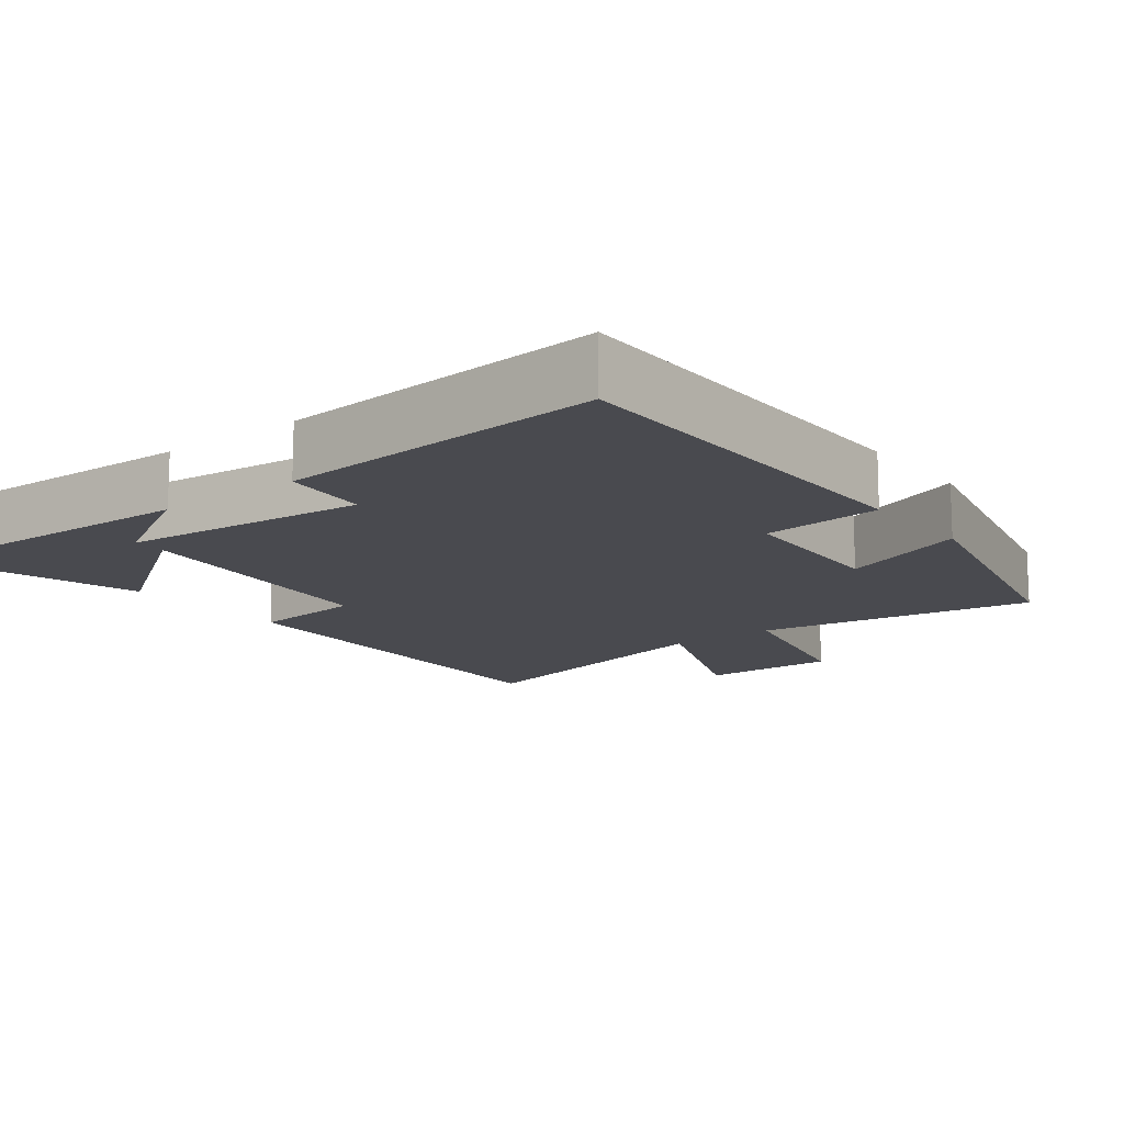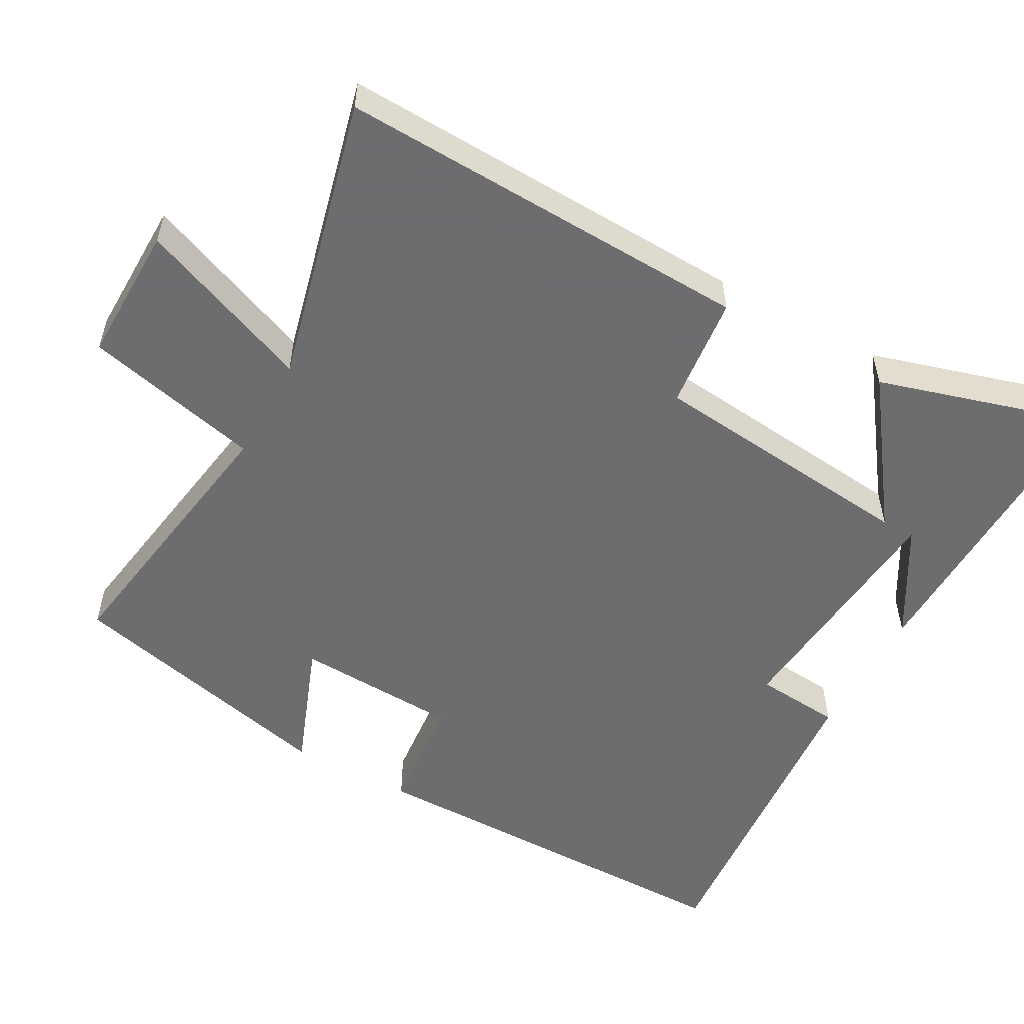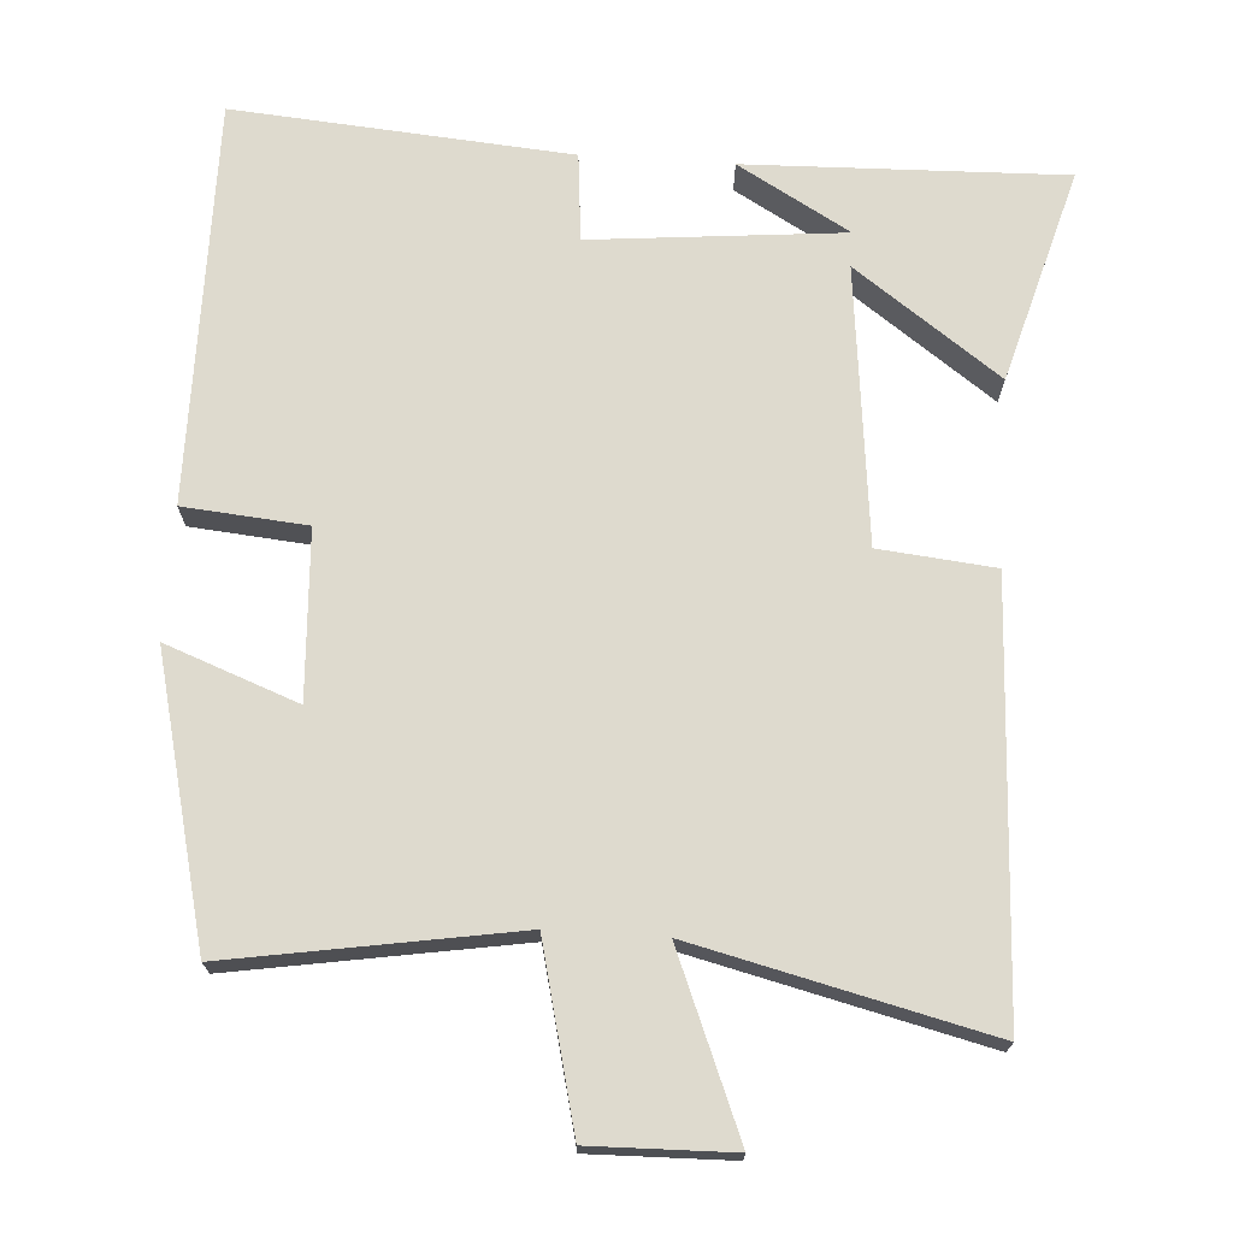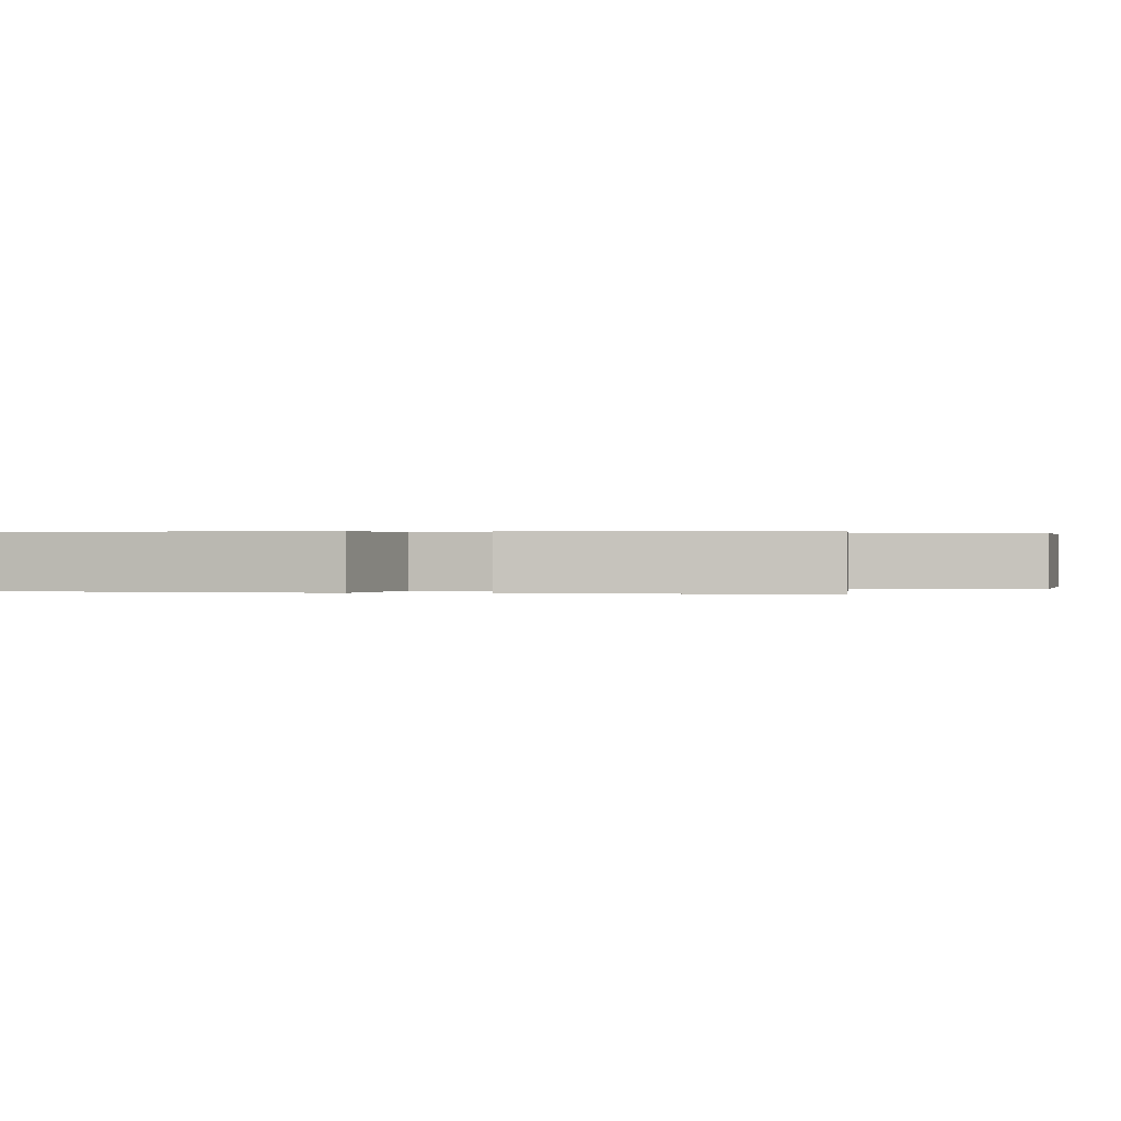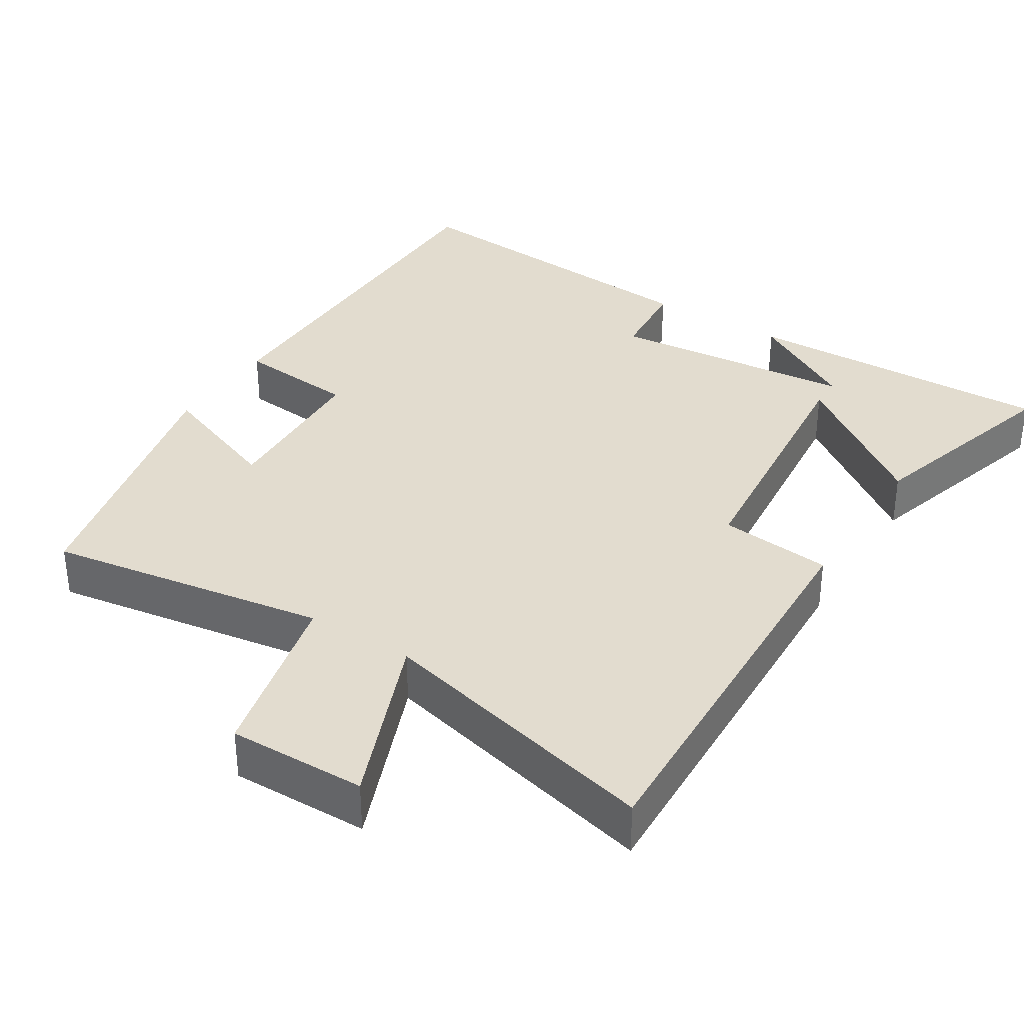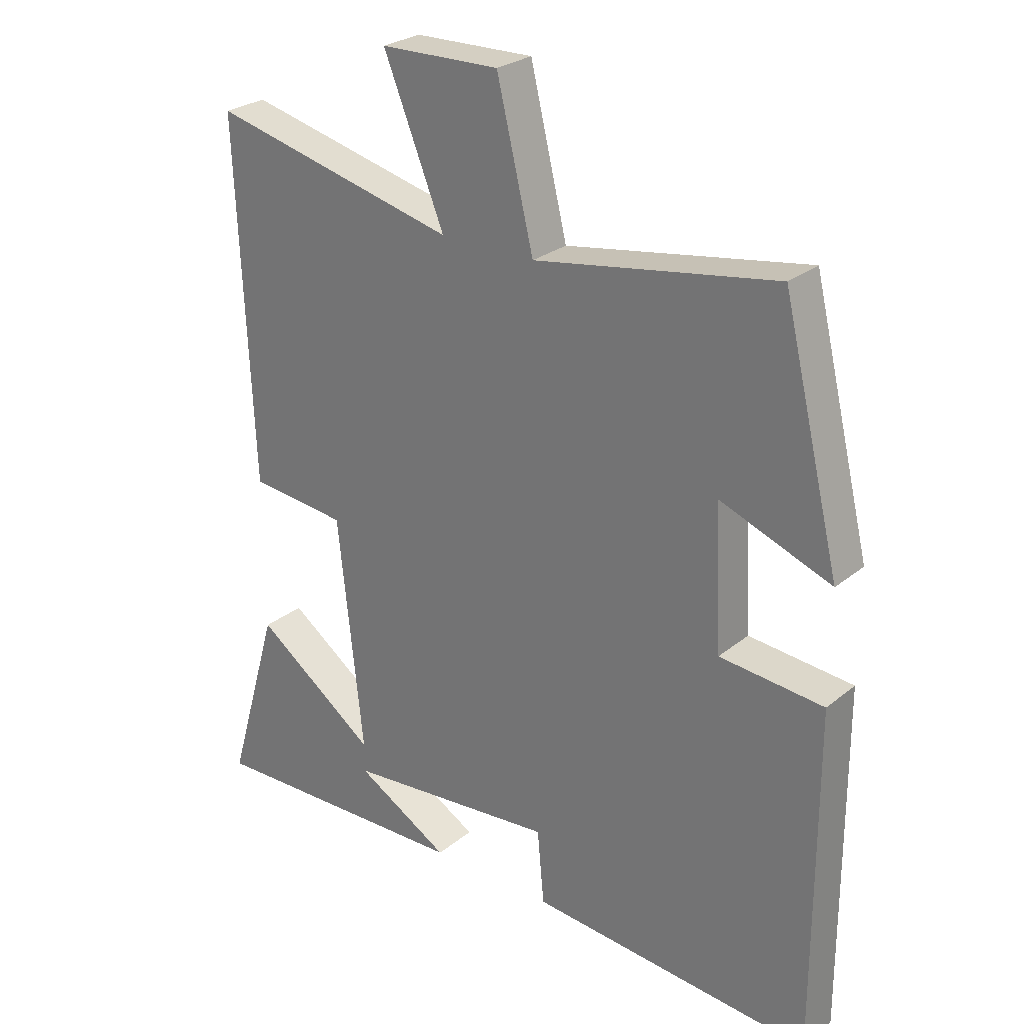
<metadata>
{"format":"obj","ext":"obj","renderer":"f3d","projection":"perspective","resolution":1024,"background":"white","views":[{"elev":-13.5,"azim":-142.2,"up":"+Y"},{"elev":-54.1,"azim":61.4,"up":"+Y"},{"elev":71.3,"azim":3.7,"up":"+Y"},{"elev":0.2,"azim":-73.7,"up":"+Y"},{"elev":34.6,"azim":32.5,"up":"+Y"},{"elev":26.6,"azim":-141.2,"up":"+Z"}]}
</metadata>
<code>
v -0.407 0.07 0.563
v -0.022 0.07 0.5
v 0.037 0.07 0.743
v 0.227 0.07 0.739
v 0.13 0.07 0.5
v 0.525 0.07 0.595
v 0.5 0.07 0.024
v 0.344 0.07 0.008
v 0.304 0.07 -0.366
v 0.5 0.07 -0.224
v 0.583 0.07 -0.512
v 0.153 0.07 -0.5
v 0.304 0.07 -0.413
v -0.036 0.07 -0.381
v -0.047 0.07 -0.5
v -0.502 0.07 -0.537
v -0.5 0.07 0.008
v -0.334 0.07 0.023
v -0.322 0.07 0.249
v -0.5 0.07 0.182
v -0.407 0 0.563
v -0.022 0 0.5
v 0.037 0 0.743
v 0.227 0 0.739
v 0.13 0 0.5
v 0.525 0 0.595
v 0.5 0 0.024
v 0.344 0 0.008
v 0.304 0 -0.366
v 0.5 0 -0.224
v 0.583 0 -0.512
v 0.153 0 -0.5
v 0.304 0 -0.413
v -0.036 0 -0.381
v -0.047 0 -0.5
v -0.502 0 -0.537
v -0.5 0 0.008
v -0.334 0 0.023
v -0.322 0 0.249
v -0.5 0 0.182
f 19 20 1 2
f 18 19 2
f 15 16 17 18
f 14 15 18 2
f 13 14 2 3
f 11 12 13
f 9 10 11 13
f 9 13 3
f 5 6 7 8
f 5 8 9
f 3 4 5
f 3 5 9
f 22 21 40 39
f 22 39 38
f 38 37 36 35
f 22 38 35 34
f 23 22 34 33
f 33 32 31
f 33 31 30 29
f 23 33 29
f 28 27 26 25
f 29 28 25
f 25 24 23
f 29 25 23
f 1 21 22 2
f 2 22 23 3
f 3 23 24 4
f 4 24 25 5
f 5 25 26 6
f 6 26 27 7
f 7 27 28 8
f 8 28 29 9
f 9 29 30 10
f 10 30 31 11
f 11 31 32 12
f 12 32 33 13
f 13 33 34 14
f 14 34 35 15
f 15 35 36 16
f 16 36 37 17
f 17 37 38 18
f 18 38 39 19
f 19 39 40 20
f 20 40 21 1

</code>
